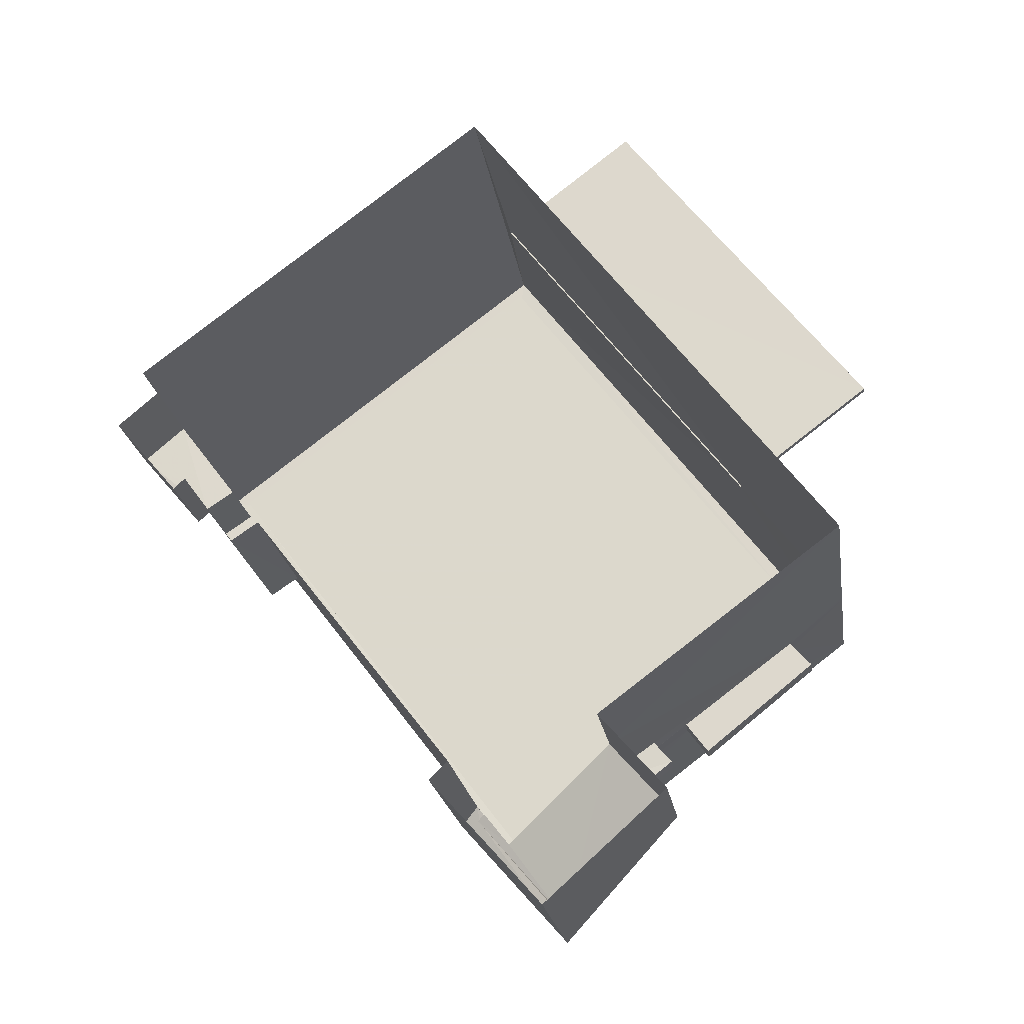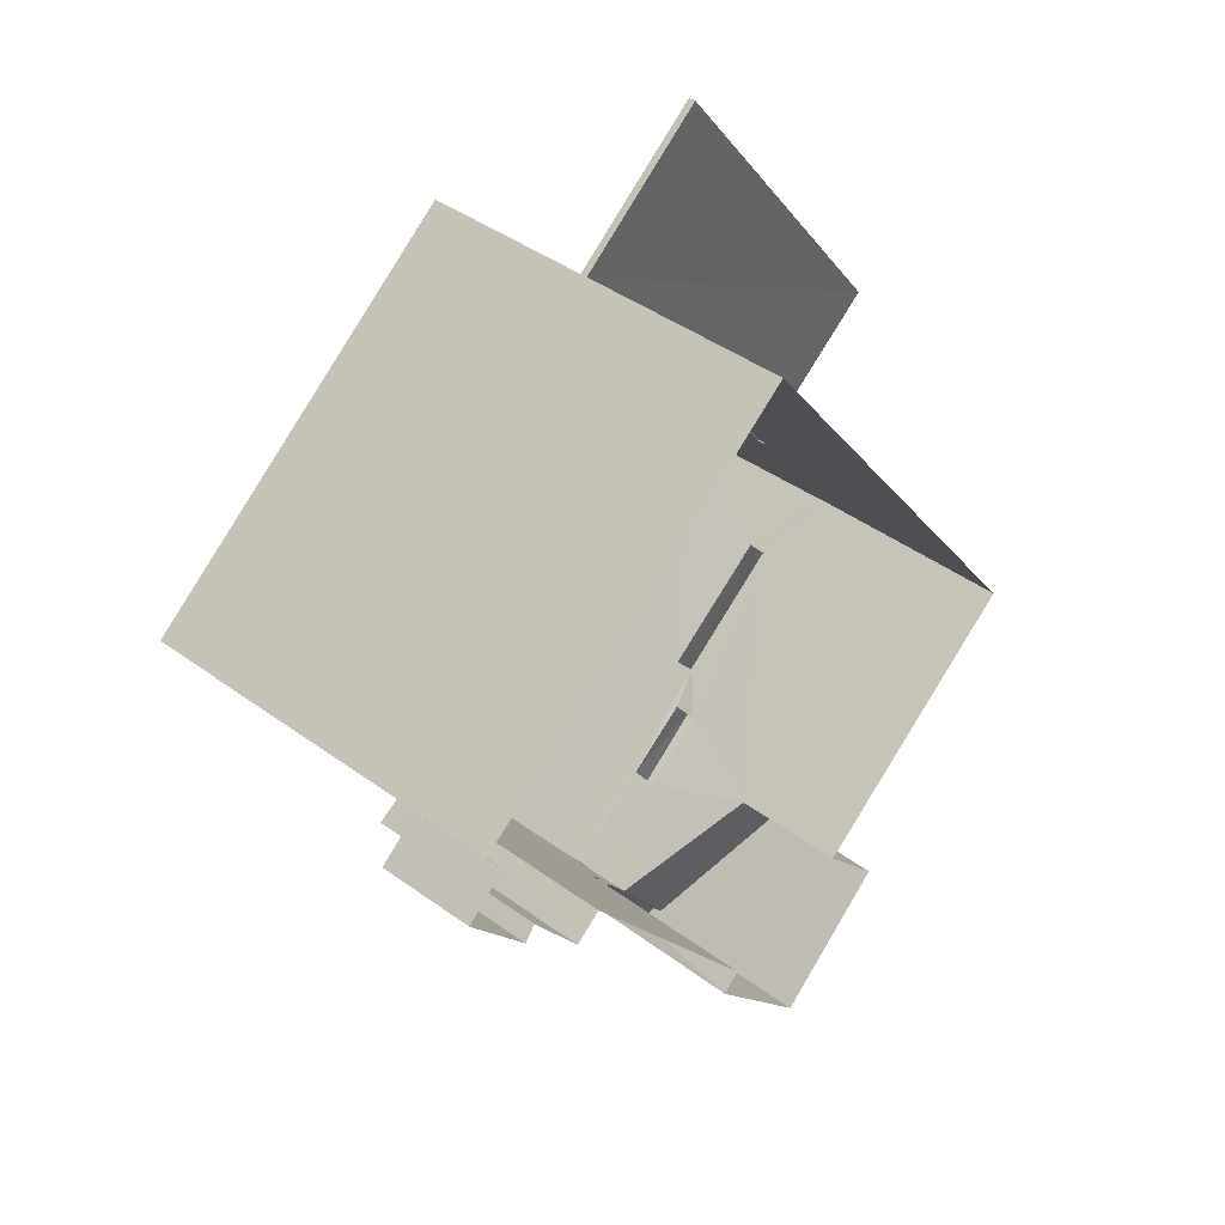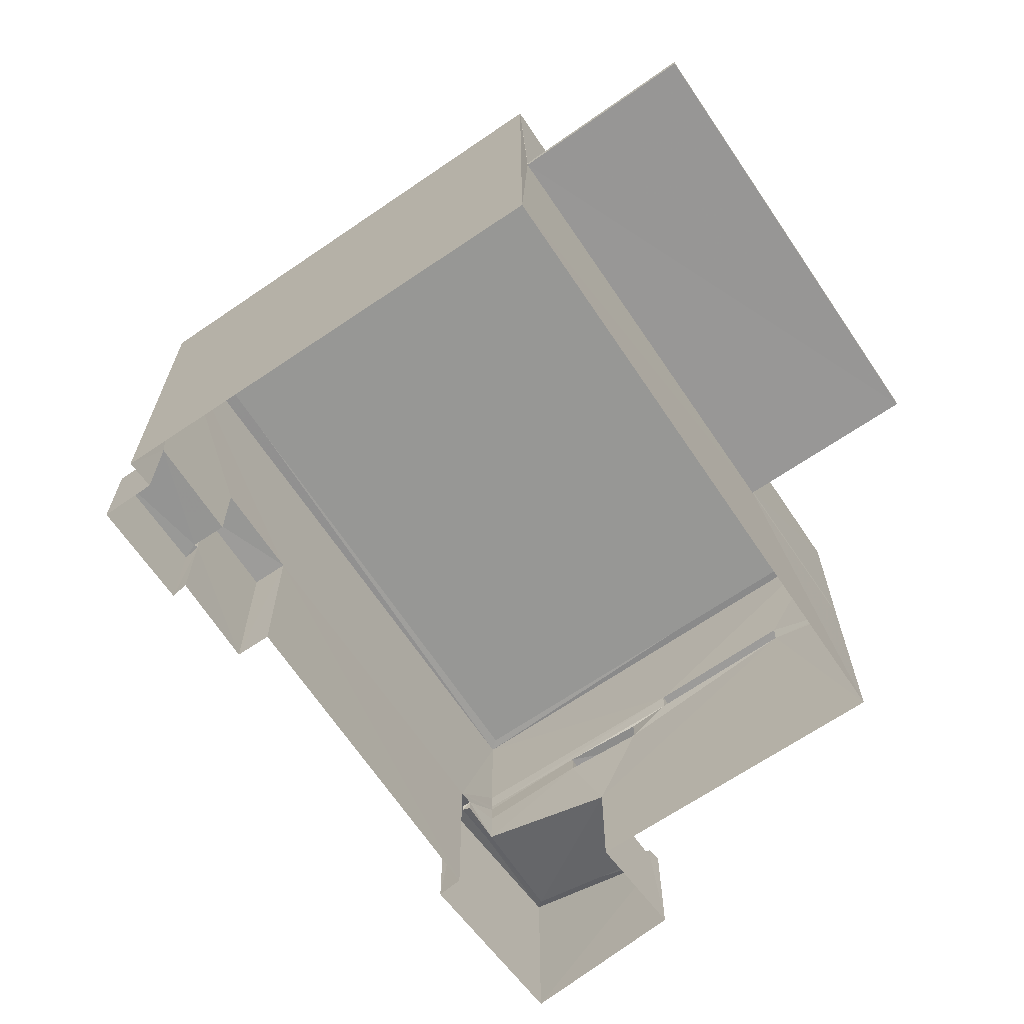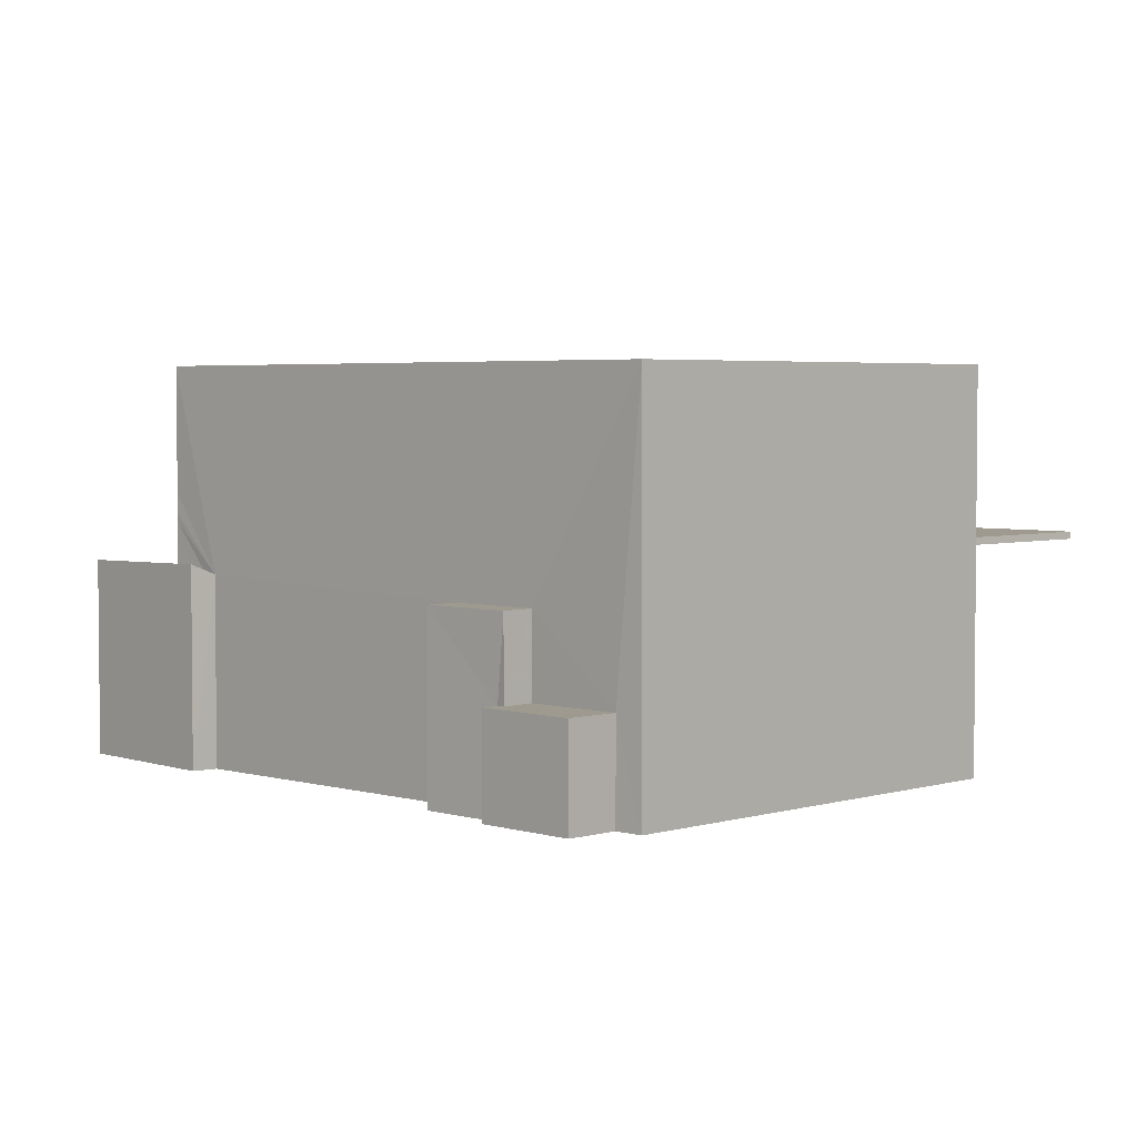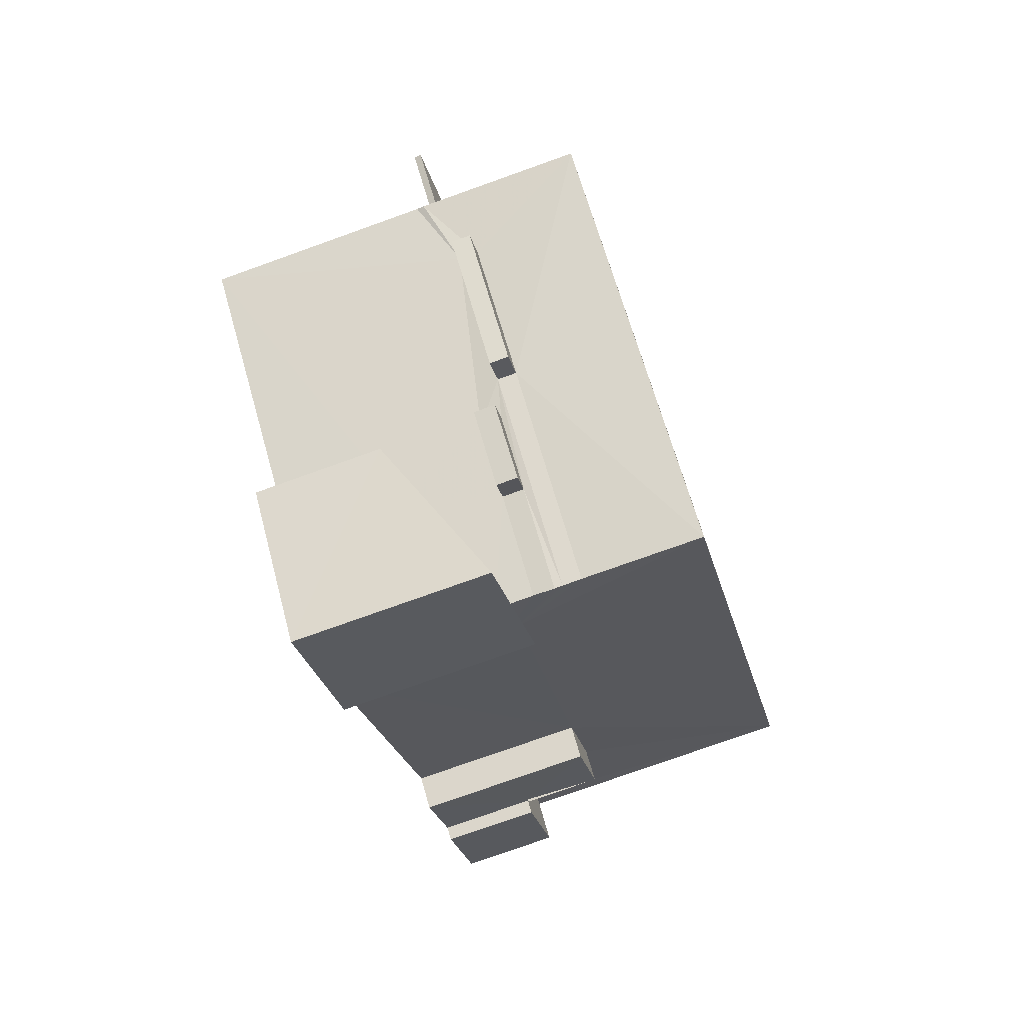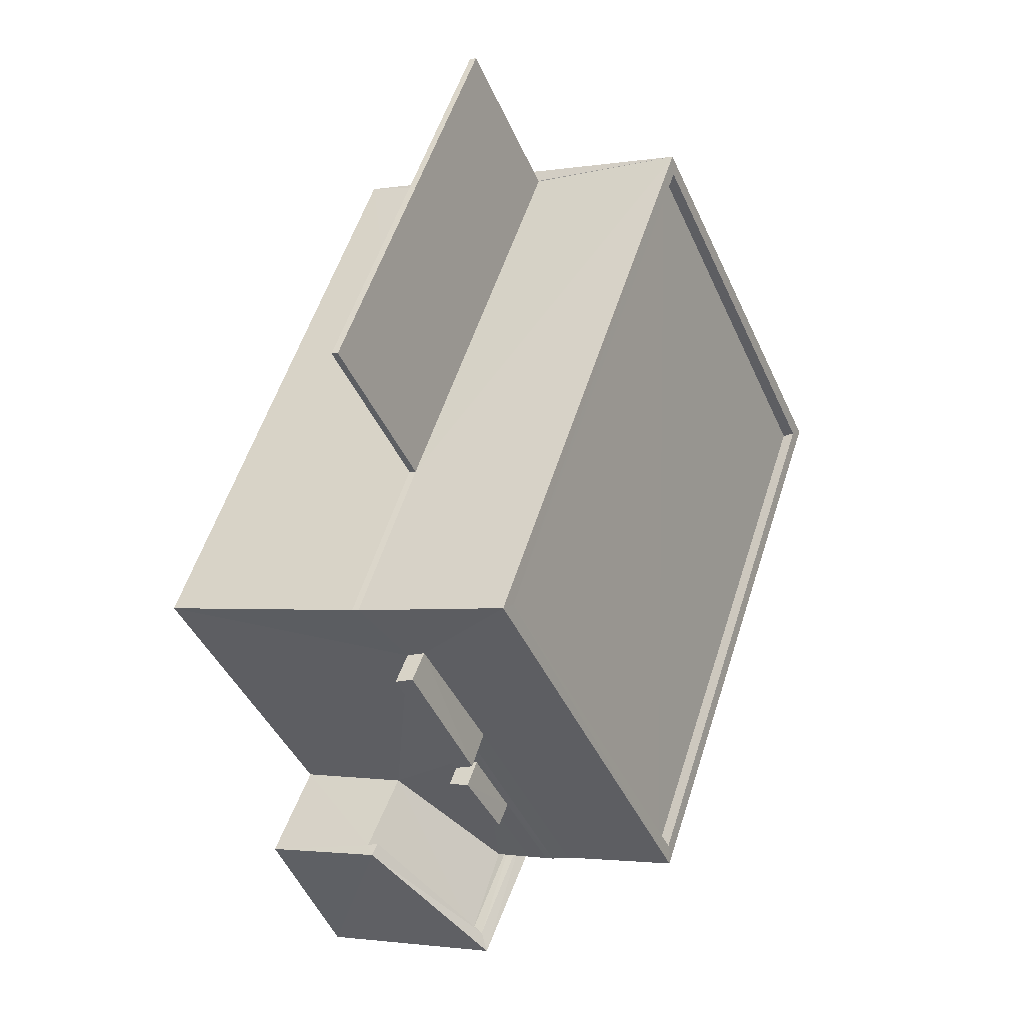
<metadata>
{"format":"obj","ext":"obj","renderer":"f3d","projection":"perspective","resolution":1024,"background":"white","views":[{"elev":-21.6,"azim":-171.6,"up":"+Y"},{"elev":42.7,"azim":131.1,"up":"+Y"},{"elev":-68.2,"azim":176.7,"up":"+Z"},{"elev":3.6,"azim":97.1,"up":"+Z"},{"elev":-76.9,"azim":-70.3,"up":"+Y"},{"elev":-2.5,"azim":-60.6,"up":"+Y"}]}
</metadata>
<code>
v 1.198e+05 7.863e+05 22.72
v 1.198e+05 7.863e+05 22.73
v 1.198e+05 7.863e+05 22.72
v 1.198e+05 7.863e+05 22.72
v 1.198e+05 7.863e+05 22.72
v 1.198e+05 7.863e+05 22.72
v 1.198e+05 7.863e+05 22.72
v 1.198e+05 7.863e+05 22.72
v 1.198e+05 7.863e+05 22.72
v 1.198e+05 7.863e+05 22.72
v 1.198e+05 7.863e+05 22.72
v 1.198e+05 7.863e+05 22.72
v 1.198e+05 7.863e+05 22.72
v 1.198e+05 7.863e+05 22.72
v 1.198e+05 7.863e+05 27.82
v 1.198e+05 7.863e+05 27.82
v 1.198e+05 7.863e+05 27.82
v 1.198e+05 7.863e+05 27.82
v 1.198e+05 7.863e+05 27.2
v 1.198e+05 7.863e+05 27.2
v 1.198e+05 7.863e+05 27.2
v 1.198e+05 7.863e+05 27.2
v 1.198e+05 7.863e+05 27.26
v 1.197e+05 7.863e+05 27.26
v 1.198e+05 7.863e+05 27.26
v 1.198e+05 7.863e+05 27.26
v 1.198e+05 7.863e+05 28.22
v 1.198e+05 7.863e+05 28.22
v 1.198e+05 7.863e+05 28.22
v 1.198e+05 7.863e+05 28.22
v 1.198e+05 7.863e+05 30.78
v 1.198e+05 7.863e+05 30.78
v 1.198e+05 7.863e+05 30.78
v 1.198e+05 7.863e+05 30.77
v 1.198e+05 7.863e+05 30.78
v 1.198e+05 7.863e+05 30.77
v 1.198e+05 7.863e+05 30.78
v 1.198e+05 7.863e+05 30.78
v 1.198e+05 7.863e+05 30.53
v 1.198e+05 7.863e+05 30.53
v 1.198e+05 7.863e+05 30.52
v 1.198e+05 7.863e+05 30.53
v 1.198e+05 7.863e+05 27.65
v 1.198e+05 7.863e+05 27.65
v 1.198e+05 7.863e+05 27.65
v 1.198e+05 7.863e+05 27.65
v 1.198e+05 7.863e+05 25.1
v 1.198e+05 7.863e+05 26.41
v 1.198e+05 7.863e+05 25.13
v 1.198e+05 7.863e+05 26.39
v 1.198e+05 7.863e+05 26.46
v 1.198e+05 7.863e+05 26.38
v 1.198e+05 7.863e+05 26.63
v 1.198e+05 7.863e+05 26.63
v 1.198e+05 7.863e+05 26.71
v 1.198e+05 7.863e+05 26.84
v 1.198e+05 7.863e+05 25.35
v 1.198e+05 7.863e+05 25.34
v 1.198e+05 7.863e+05 26.66
v 1.198e+05 7.863e+05 26.78
v 1.198e+05 7.863e+05 24.76
v 1.198e+05 7.863e+05 24.76
v 1.198e+05 7.863e+05 24.76
v 1.198e+05 7.863e+05 24.76
v 1.198e+05 7.863e+05 24.76
v 1.198e+05 7.863e+05 24.76
v 1.198e+05 7.863e+05 26.43
v 1.198e+05 7.863e+05 26.43
v 1.198e+05 7.863e+05 26.43
v 1.198e+05 7.863e+05 26.43
v 1.198e+05 7.863e+05 27.41
v 1.198e+05 7.863e+05 27.41
v 1.197e+05 7.863e+05 27.41
v 1.198e+05 7.863e+05 27.41
v 1.198e+05 7.863e+05 27.2
v 1.198e+05 7.863e+05 28.22
v 1.198e+05 7.863e+05 27.41
v 1.198e+05 7.863e+05 27.26
v 1.198e+05 7.863e+05 27.65
v 1.198e+05 7.863e+05 27.82
f 1 2 3
f 3 4 5
f 6 7 8
f 1 7 2
f 8 9 10
f 11 12 13
f 12 5 13
f 14 1 12
f 9 7 1
f 1 3 5
f 9 8 7
f 1 5 12
f 15 16 17
f 15 18 16
f 19 20 21
f 22 19 21
f 23 24 25
f 23 26 24
f 27 28 29
f 30 27 29
f 31 32 33
f 34 35 36
f 32 34 36
f 36 35 37
f 33 32 38
f 36 38 32
f 39 40 41
f 39 42 40
f 33 35 31
f 33 37 35
f 43 44 45
f 43 46 44
f 47 48 49
f 50 51 52
f 49 48 50
f 48 51 50
f 53 54 55
f 56 53 55
f 57 58 59
f 56 55 60
f 59 58 60
f 55 59 60
f 61 62 63
f 63 62 64
f 61 65 62
f 64 62 66
f 67 68 69
f 70 67 69
f 71 72 73
f 74 71 73
f 18 29 16
f 18 30 29
f 16 28 17
f 16 29 28
f 15 17 28
f 27 15 28
f 50 75 19
f 49 50 19
f 2 7 49
f 76 32 30
f 30 32 31
f 77 27 31
f 15 78 2
f 77 78 15
f 79 80 43
f 80 18 43
f 27 30 31
f 77 15 27
f 22 18 15
f 43 18 46
f 18 22 46
f 22 49 19
f 15 2 49
f 22 15 49
f 61 4 34
f 32 67 34
f 61 5 4
f 54 75 50
f 67 9 1
f 54 79 75
f 80 79 53
f 53 76 80
f 32 76 53
f 70 65 61
f 54 50 52
f 67 70 34
f 53 9 67
f 53 79 54
f 70 61 34
f 32 53 67
f 2 78 26
f 2 26 3
f 77 31 74
f 23 35 3
f 74 31 35
f 71 74 35
f 71 35 23
f 26 23 3
f 4 35 34
f 4 3 35
f 43 75 79
f 43 19 75
f 30 80 76
f 30 18 80
f 26 78 77
f 74 26 77
f 37 39 41
f 36 37 41
f 38 41 40
f 38 36 41
f 33 40 42
f 33 38 40
f 33 42 39
f 37 33 39
f 19 45 20
f 19 43 45
f 20 44 21
f 20 45 44
f 22 21 44
f 46 22 44
f 49 7 47
f 57 47 58
f 58 47 6
f 47 7 6
f 53 56 10
f 9 53 10
f 10 60 8
f 10 56 60
f 8 58 6
f 8 60 58
f 54 51 55
f 54 52 51
f 59 55 51
f 48 59 51
f 57 48 47
f 57 59 48
f 13 61 63
f 13 5 61
f 64 11 13
f 63 64 13
f 66 11 64
f 66 12 11
f 62 69 66
f 12 66 14
f 14 66 68
f 66 69 68
f 67 14 68
f 67 1 14
f 62 70 69
f 62 65 70
f 26 73 24
f 26 74 73
f 73 72 25
f 24 73 25
f 23 25 72
f 71 23 72

</code>
